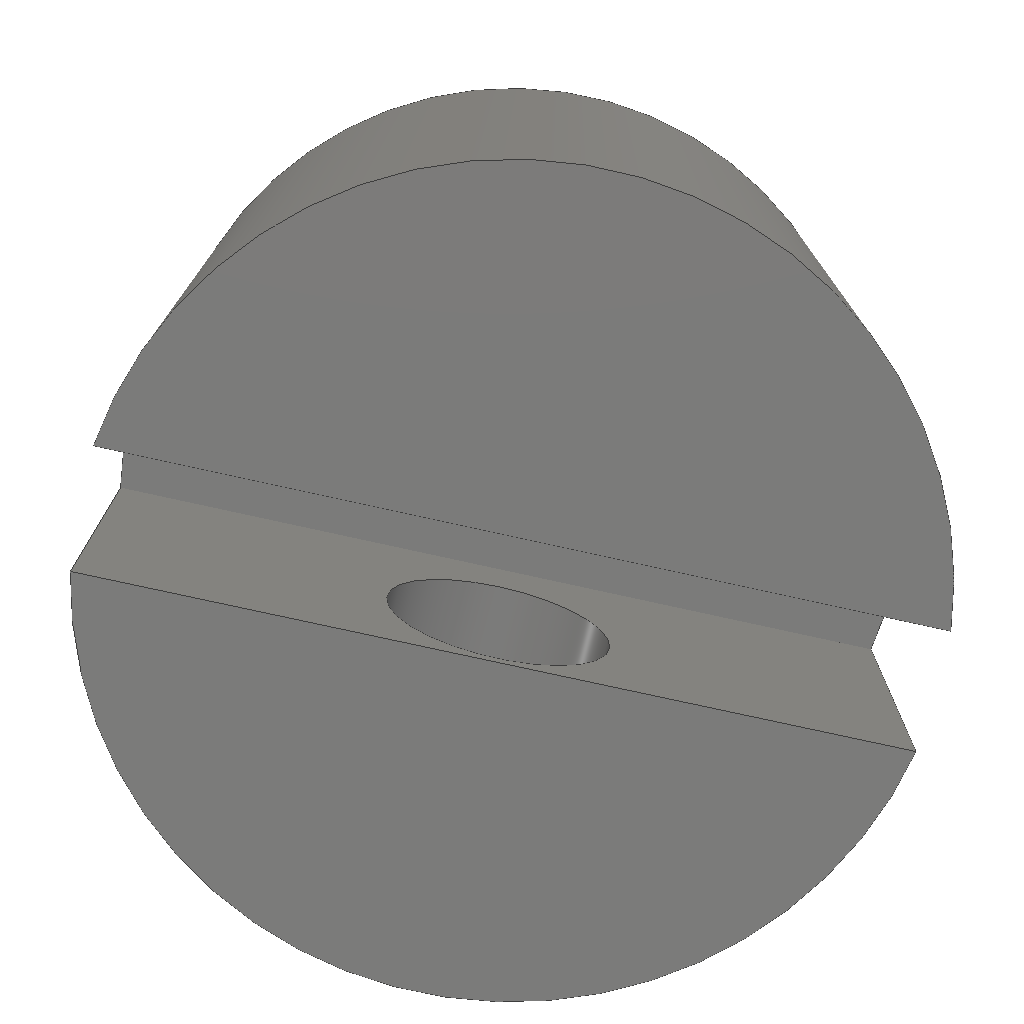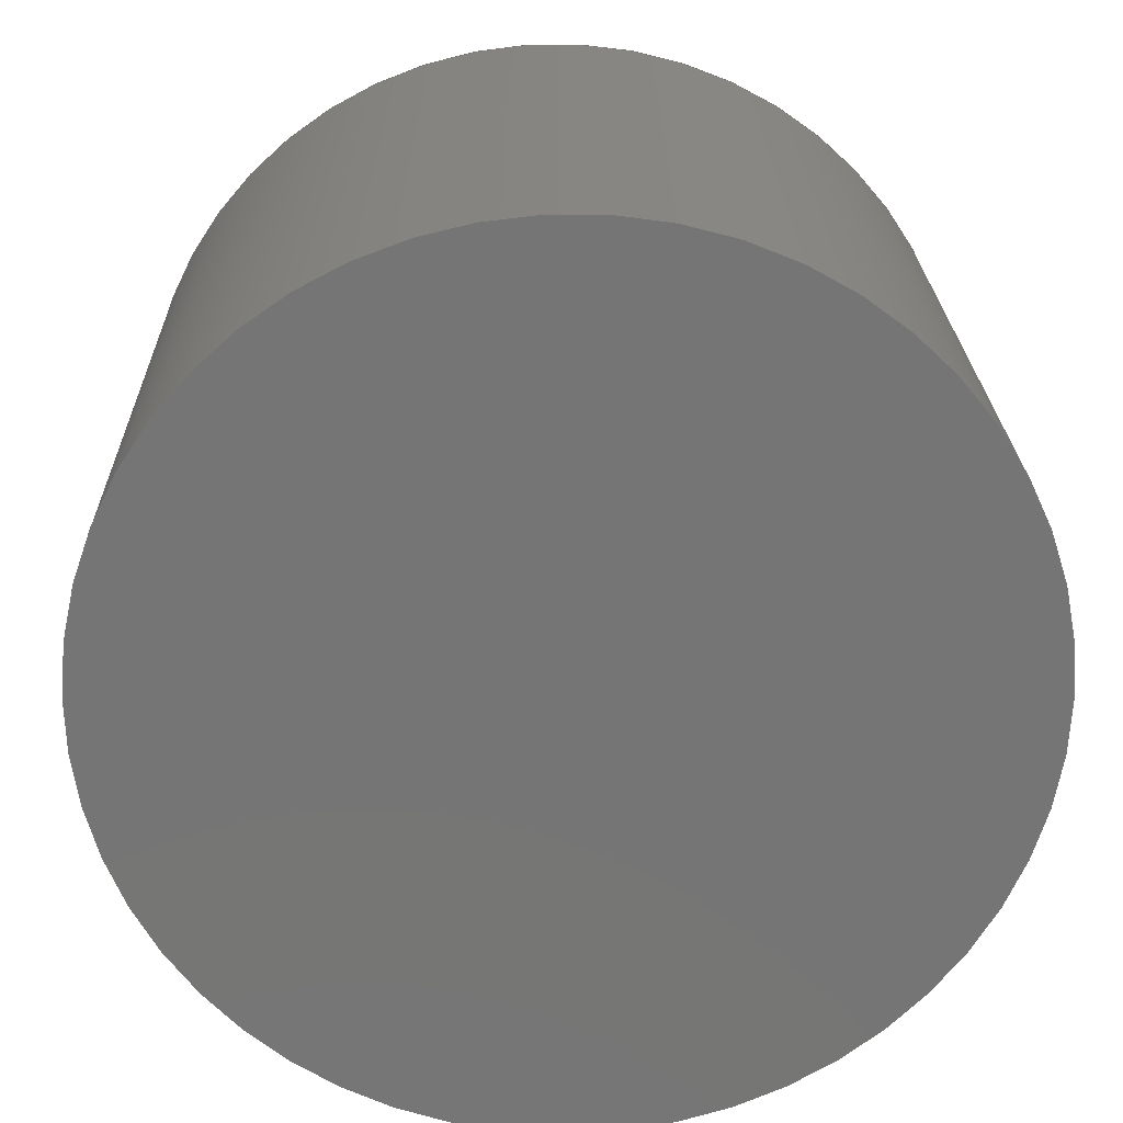
<metadata>
{"format":"step","ext":"step","renderer":"f3d","projection":"perspective","resolution":1024,"background":"white","views":[{"elev":-74.3,"azim":167.3,"up":"+Z"},{"elev":22.4,"azim":-1.4,"up":"+Y"}]}
</metadata>
<code>
ISO-10303-21;
DATA;
#1 = MECHANICAL_DESIGN_GEOMETRIC_PRESENTATION_REPRESENTATION( ' ', ( #7, #8, #9, #10, #11, #12, #13, #14, #15, #16, #17 ), #6 );
#2 = PRODUCT_DEFINITION_CONTEXT( '', #18, 'design' );
#3 = APPLICATION_PROTOCOL_DEFINITION( 'international standard', 'automotive_design', 2001, #18 );
#4 = PRODUCT_CATEGORY_RELATIONSHIP( 'NONE', 'NONE', #19, #20 );
#5 = SHAPE_DEFINITION_REPRESENTATION( #21, #22 );
#6 =  ( GEOMETRIC_REPRESENTATION_CONTEXT( 3 )GLOBAL_UNCERTAINTY_ASSIGNED_CONTEXT( ( #23 ) )GLOBAL_UNIT_ASSIGNED_CONTEXT( ( #24, #25, #26 ) )REPRESENTATION_CONTEXT( 'NONE', 'WORKSPACE' ) );
#7 = STYLED_ITEM( '', ( #27 ), #28 );
#8 = STYLED_ITEM( '', ( #29 ), #30 );
#9 = STYLED_ITEM( '', ( #31 ), #32 );
#10 = STYLED_ITEM( '', ( #33 ), #34 );
#11 = STYLED_ITEM( '', ( #35 ), #36 );
#12 = STYLED_ITEM( '', ( #37 ), #38 );
#13 = STYLED_ITEM( '', ( #39 ), #40 );
#14 = STYLED_ITEM( '', ( #41 ), #42 );
#15 = STYLED_ITEM( '', ( #43 ), #44 );
#16 = STYLED_ITEM( '', ( #45 ), #46 );
#17 = STYLED_ITEM( '', ( #47 ), #48 );
#18 = APPLICATION_CONTEXT( 'core data for automotive mechanical design processes' );
#19 = PRODUCT_CATEGORY( 'part', 'NONE' );
#20 = PRODUCT_RELATED_PRODUCT_CATEGORY( 'detail', ' ', ( #49 ) );
#21 = PRODUCT_DEFINITION_SHAPE( 'NONE', 'NONE', #50 );
#22 = ADVANCED_BREP_SHAPE_REPRESENTATION( 'Part 1', ( #51, #52 ), #6 );
#23 = UNCERTAINTY_MEASURE_WITH_UNIT( LENGTH_MEASURE( 1e-17 ), #24, '', '' );
#24 =  ( CONVERSION_BASED_UNIT( 'METRE', #53 )LENGTH_UNIT(  )NAMED_UNIT( #54 ) );
#25 =  ( NAMED_UNIT( #55 )PLANE_ANGLE_UNIT(  )SI_UNIT( $, .RADIAN. ) );
#26 =  ( NAMED_UNIT( #55 )SI_UNIT( $, .STERADIAN. )SOLID_ANGLE_UNIT(  ) );
#27 = PRESENTATION_STYLE_ASSIGNMENT( ( #56 ) );
#28 = ADVANCED_FACE( '', ( #57 ), #58, .T. );
#29 = PRESENTATION_STYLE_ASSIGNMENT( ( #59 ) );
#30 = ADVANCED_FACE( '', ( #60, #61 ), #62, .T. );
#31 = PRESENTATION_STYLE_ASSIGNMENT( ( #63 ) );
#32 = ADVANCED_FACE( '', ( #64, #65 ), #66, .F. );
#33 = PRESENTATION_STYLE_ASSIGNMENT( ( #67 ) );
#34 = ADVANCED_FACE( '', ( #68 ), #69, .T. );
#35 = PRESENTATION_STYLE_ASSIGNMENT( ( #70 ) );
#36 = ADVANCED_FACE( '', ( #71, #72 ), #73, .F. );
#37 = PRESENTATION_STYLE_ASSIGNMENT( ( #74 ) );
#38 = ADVANCED_FACE( '', ( #75, #76 ), #77, .T. );
#39 = PRESENTATION_STYLE_ASSIGNMENT( ( #78 ) );
#40 = ADVANCED_FACE( '', ( #79, #80 ), #81, .F. );
#41 = PRESENTATION_STYLE_ASSIGNMENT( ( #82 ) );
#42 = ADVANCED_FACE( '', ( #83 ), #84, .F. );
#43 = PRESENTATION_STYLE_ASSIGNMENT( ( #85 ) );
#44 = ADVANCED_FACE( '', ( #86 ), #87, .T. );
#45 = PRESENTATION_STYLE_ASSIGNMENT( ( #88 ) );
#46 = ADVANCED_FACE( '', ( #89 ), #90, .F. );
#47 = PRESENTATION_STYLE_ASSIGNMENT( ( #91 ) );
#48 = ADVANCED_FACE( '', ( #92 ), #93, .F. );
#49 = PRODUCT( 'Part 1', 'Part 1', 'PART-Part 1-DESC', ( #94 ) );
#50 = PRODUCT_DEFINITION( 'NONE', 'NONE', #95, #2 );
#51 = MANIFOLD_SOLID_BREP( 'Part 1', #96 );
#52 = AXIS2_PLACEMENT_3D( '', #97, #98, #99 );
#53 = LENGTH_MEASURE_WITH_UNIT( LENGTH_MEASURE( 1 ), #100 );
#54 = DIMENSIONAL_EXPONENTS( 1, 0, 0, 0, 0, 0, 0 );
#55 = DIMENSIONAL_EXPONENTS( 0, 0, 0, 0, 0, 0, 0 );
#56 = SURFACE_STYLE_USAGE( .BOTH., #101 );
#57 = FACE_OUTER_BOUND( '', #102, .T. );
#58 = PLANE( '', #103 );
#59 = SURFACE_STYLE_USAGE( .BOTH., #104 );
#60 = FACE_BOUND( '', #105, .T. );
#61 = FACE_OUTER_BOUND( '', #106, .T. );
#62 = PLANE( '', #107 );
#63 = SURFACE_STYLE_USAGE( .BOTH., #108 );
#64 = FACE_OUTER_BOUND( '', #109, .T. );
#65 = FACE_OUTER_BOUND( '', #110, .T. );
#66 = CYLINDRICAL_SURFACE( '', #111, 0.006985 );
#67 = SURFACE_STYLE_USAGE( .BOTH., #112 );
#68 = FACE_OUTER_BOUND( '', #113, .T. );
#69 = PLANE( '', #114 );
#70 = SURFACE_STYLE_USAGE( .BOTH., #115 );
#71 = FACE_BOUND( '', #116, .T. );
#72 = FACE_OUTER_BOUND( '', #117, .T. );
#73 = PLANE( '', #118 );
#74 = SURFACE_STYLE_USAGE( .BOTH., #119 );
#75 = FACE_OUTER_BOUND( '', #120, .T. );
#76 = FACE_OUTER_BOUND( '', #121, .T. );
#77 = CYLINDRICAL_SURFACE( '', #122, 0.0254 );
#78 = SURFACE_STYLE_USAGE( .BOTH., #123 );
#79 = FACE_OUTER_BOUND( '', #124, .T. );
#80 = FACE_OUTER_BOUND( '', #125, .T. );
#81 = CYLINDRICAL_SURFACE( '', #126, 0.006985 );
#82 = SURFACE_STYLE_USAGE( .BOTH., #127 );
#83 = FACE_OUTER_BOUND( '', #128, .T. );
#84 = PLANE( '', #129 );
#85 = SURFACE_STYLE_USAGE( .BOTH., #130 );
#86 = FACE_OUTER_BOUND( '', #131, .T. );
#87 = PLANE( '', #132 );
#88 = SURFACE_STYLE_USAGE( .BOTH., #133 );
#89 = FACE_OUTER_BOUND( '', #134, .T. );
#90 = PLANE( '', #135 );
#91 = SURFACE_STYLE_USAGE( .BOTH., #136 );
#92 = FACE_OUTER_BOUND( '', #137, .T. );
#93 = PLANE( '', #138 );
#94 = PRODUCT_CONTEXT( '', #18, 'mechanical' );
#95 = PRODUCT_DEFINITION_FORMATION_WITH_SPECIFIED_SOURCE( ' ', 'NONE', #49, .NOT_KNOWN. );
#96 = CLOSED_SHELL( '', ( #42, #28, #30, #36, #32, #40, #38, #48, #34, #46, #44 ) );
#97 = CARTESIAN_POINT( '', ( 0, 0, 0 ) );
#98 = DIRECTION( '', ( 0, 0, 1 ) );
#99 = DIRECTION( '', ( 1, 0, 0 ) );
#100 =  ( LENGTH_UNIT(  )NAMED_UNIT( #54 )SI_UNIT( $, .METRE. ) );
#101 = SURFACE_SIDE_STYLE( '', ( #139 ) );
#102 = EDGE_LOOP( '', ( #140 ) );
#103 = AXIS2_PLACEMENT_3D( '', #141, #142, #143 );
#104 = SURFACE_SIDE_STYLE( '', ( #144 ) );
#105 = EDGE_LOOP( '', ( #145 ) );
#106 = EDGE_LOOP( '', ( #146, #147, #148, #149 ) );
#107 = AXIS2_PLACEMENT_3D( '', #150, #151, #152 );
#108 = SURFACE_SIDE_STYLE( '', ( #153 ) );
#109 = EDGE_LOOP( '', ( #154 ) );
#110 = EDGE_LOOP( '', ( #155 ) );
#111 = AXIS2_PLACEMENT_3D( '', #156, #157, #158 );
#112 = SURFACE_SIDE_STYLE( '', ( #159 ) );
#113 = EDGE_LOOP( '', ( #160 ) );
#114 = AXIS2_PLACEMENT_3D( '', #161, #162, #163 );
#115 = SURFACE_SIDE_STYLE( '', ( #164 ) );
#116 = EDGE_LOOP( '', ( #165 ) );
#117 = EDGE_LOOP( '', ( #166, #167, #168, #169 ) );
#118 = AXIS2_PLACEMENT_3D( '', #170, #171, #172 );
#119 = SURFACE_SIDE_STYLE( '', ( #173 ) );
#120 = EDGE_LOOP( '', ( #174 ) );
#121 = EDGE_LOOP( '', ( #175, #176, #177, #178, #179, #180, #181, #182 ) );
#122 = AXIS2_PLACEMENT_3D( '', #183, #184, #185 );
#123 = SURFACE_SIDE_STYLE( '', ( #186 ) );
#124 = EDGE_LOOP( '', ( #187 ) );
#125 = EDGE_LOOP( '', ( #188 ) );
#126 = AXIS2_PLACEMENT_3D( '', #189, #190, #191 );
#127 = SURFACE_SIDE_STYLE( '', ( #192 ) );
#128 = EDGE_LOOP( '', ( #193 ) );
#129 = AXIS2_PLACEMENT_3D( '', #194, #195, #196 );
#130 = SURFACE_SIDE_STYLE( '', ( #197 ) );
#131 = EDGE_LOOP( '', ( #198, #199, #200, #201 ) );
#132 = AXIS2_PLACEMENT_3D( '', #202, #203, #204 );
#133 = SURFACE_SIDE_STYLE( '', ( #205 ) );
#134 = EDGE_LOOP( '', ( #206, #207 ) );
#135 = AXIS2_PLACEMENT_3D( '', #208, #209, #210 );
#136 = SURFACE_SIDE_STYLE( '', ( #211 ) );
#137 = EDGE_LOOP( '', ( #212, #213 ) );
#138 = AXIS2_PLACEMENT_3D( '', #214, #215, #216 );
#139 = SURFACE_STYLE_FILL_AREA( #217 );
#140 = ORIENTED_EDGE( '', *, *, #218, .T. );
#141 = CARTESIAN_POINT( '', ( 0, 0.01397, 0.007302 ) );
#142 = DIRECTION( '', ( 0, -1, 0 ) );
#143 = DIRECTION( '', ( 1, 0, 0 ) );
#144 = SURFACE_STYLE_FILL_AREA( #219 );
#145 = ORIENTED_EDGE( '', *, *, #220, .F. );
#146 = ORIENTED_EDGE( '', *, *, #221, .T. );
#147 = ORIENTED_EDGE( '', *, *, #222, .F. );
#148 = ORIENTED_EDGE( '', *, *, #223, .T. );
#149 = ORIENTED_EDGE( '', *, *, #224, .T. );
#150 = CARTESIAN_POINT( '', ( -0.0635, -0.00381, 0.008672 ) );
#151 = DIRECTION( '', ( 0, 1, -6.123e-17 ) );
#152 = DIRECTION( '', ( 0, 6.123e-17, 1 ) );
#153 = SURFACE_STYLE_FILL_AREA( #225 );
#154 = ORIENTED_EDGE( '', *, *, #220, .T. );
#155 = ORIENTED_EDGE( '', *, *, #226, .T. );
#156 = CARTESIAN_POINT( '', ( 0, 0.01397, 0.00762 ) );
#157 = DIRECTION( '', ( -0, 1, -0 ) );
#158 = DIRECTION( '', ( 0, 0, -1 ) );
#159 = SURFACE_STYLE_FILL_AREA( #227 );
#160 = ORIENTED_EDGE( '', *, *, #228, .T. );
#161 = CARTESIAN_POINT( '', ( 0, 0, 0.0381 ) );
#162 = DIRECTION( '', ( 0, 0, 1 ) );
#163 = DIRECTION( '', ( 1, 0, 0 ) );
#164 = SURFACE_STYLE_FILL_AREA( #229 );
#165 = ORIENTED_EDGE( '', *, *, #230, .T. );
#166 = ORIENTED_EDGE( '', *, *, #231, .F. );
#167 = ORIENTED_EDGE( '', *, *, #232, .F. );
#168 = ORIENTED_EDGE( '', *, *, #233, .T. );
#169 = ORIENTED_EDGE( '', *, *, #234, .F. );
#170 = CARTESIAN_POINT( '', ( -0.0635, 0.00381, 0.009743 ) );
#171 = DIRECTION( '', ( 0, 1, -6.123e-17 ) );
#172 = DIRECTION( '', ( 0, 6.123e-17, 1 ) );
#173 = SURFACE_STYLE_FILL_AREA( #235 );
#174 = ORIENTED_EDGE( '', *, *, #228, .F. );
#175 = ORIENTED_EDGE( '', *, *, #221, .F. );
#176 = ORIENTED_EDGE( '', *, *, #236, .F. );
#177 = ORIENTED_EDGE( '', *, *, #234, .T. );
#178 = ORIENTED_EDGE( '', *, *, #237, .T. );
#179 = ORIENTED_EDGE( '', *, *, #232, .T. );
#180 = ORIENTED_EDGE( '', *, *, #238, .F. );
#181 = ORIENTED_EDGE( '', *, *, #223, .F. );
#182 = ORIENTED_EDGE( '', *, *, #239, .T. );
#183 = CARTESIAN_POINT( '', ( 0, 0, 0.0381 ) );
#184 = DIRECTION( '', ( -0, -0, 1 ) );
#185 = DIRECTION( '', ( -1, 0, 0 ) );
#186 = SURFACE_STYLE_FILL_AREA( #240 );
#187 = ORIENTED_EDGE( '', *, *, #218, .F. );
#188 = ORIENTED_EDGE( '', *, *, #230, .F. );
#189 = CARTESIAN_POINT( '', ( 0, 0.01397, 0.00762 ) );
#190 = DIRECTION( '', ( -0, 1, -0 ) );
#191 = DIRECTION( '', ( 0, 0, -1 ) );
#192 = SURFACE_STYLE_FILL_AREA( #241 );
#193 = ORIENTED_EDGE( '', *, *, #226, .F. );
#194 = CARTESIAN_POINT( '', ( 0, -0.01397, 0.007302 ) );
#195 = DIRECTION( '', ( 0, -1, 0 ) );
#196 = DIRECTION( '', ( 1, 0, 0 ) );
#197 = SURFACE_STYLE_FILL_AREA( #242 );
#198 = ORIENTED_EDGE( '', *, *, #236, .T. );
#199 = ORIENTED_EDGE( '', *, *, #224, .F. );
#200 = ORIENTED_EDGE( '', *, *, #238, .T. );
#201 = ORIENTED_EDGE( '', *, *, #231, .T. );
#202 = CARTESIAN_POINT( '', ( -0.0635, 0.006145, 0.01842 ) );
#203 = DIRECTION( '', ( 0, 0, -1 ) );
#204 = DIRECTION( '', ( -1, 0, 0 ) );
#205 = SURFACE_STYLE_FILL_AREA( #243 );
#206 = ORIENTED_EDGE( '', *, *, #239, .F. );
#207 = ORIENTED_EDGE( '', *, *, #222, .T. );
#208 = CARTESIAN_POINT( '', ( 0, 0, 0 ) );
#209 = DIRECTION( '', ( 0, 0, 1 ) );
#210 = DIRECTION( '', ( 1, 0, 0 ) );
#211 = SURFACE_STYLE_FILL_AREA( #244 );
#212 = ORIENTED_EDGE( '', *, *, #233, .F. );
#213 = ORIENTED_EDGE( '', *, *, #237, .F. );
#214 = CARTESIAN_POINT( '', ( 0, 0, 0 ) );
#215 = DIRECTION( '', ( 0, 0, 1 ) );
#216 = DIRECTION( '', ( 1, 0, 0 ) );
#217 = FILL_AREA_STYLE( '', ( #245 ) );
#218 = EDGE_CURVE( '', #246, #246, #247, .T. );
#219 = FILL_AREA_STYLE( '', ( #248 ) );
#220 = EDGE_CURVE( '', #249, #249, #250, .T. );
#221 = EDGE_CURVE( '', #251, #252, #253, .T. );
#222 = EDGE_CURVE( '', #254, #252, #255, .T. );
#223 = EDGE_CURVE( '', #254, #256, #257, .F. );
#224 = EDGE_CURVE( '', #256, #251, #258, .T. );
#225 = FILL_AREA_STYLE( '', ( #259 ) );
#226 = EDGE_CURVE( '', #260, #260, #261, .T. );
#227 = FILL_AREA_STYLE( '', ( #262 ) );
#228 = EDGE_CURVE( '', #263, #263, #264, .T. );
#229 = FILL_AREA_STYLE( '', ( #265 ) );
#230 = EDGE_CURVE( '', #266, #266, #267, .T. );
#231 = EDGE_CURVE( '', #268, #269, #270, .T. );
#232 = EDGE_CURVE( '', #271, #268, #272, .F. );
#233 = EDGE_CURVE( '', #271, #273, #274, .T. );
#234 = EDGE_CURVE( '', #269, #273, #275, .T. );
#235 = FILL_AREA_STYLE( '', ( #276 ) );
#236 = EDGE_CURVE( '', #269, #251, #277, .T. );
#237 = EDGE_CURVE( '', #273, #271, #278, .T. );
#238 = EDGE_CURVE( '', #256, #268, #279, .T. );
#239 = EDGE_CURVE( '', #254, #252, #280, .T. );
#240 = FILL_AREA_STYLE( '', ( #281 ) );
#241 = FILL_AREA_STYLE( '', ( #282 ) );
#242 = FILL_AREA_STYLE( '', ( #283 ) );
#243 = FILL_AREA_STYLE( '', ( #284 ) );
#244 = FILL_AREA_STYLE( '', ( #285 ) );
#245 = FILL_AREA_STYLE_COLOUR( '', #286 );
#246 = VERTEX_POINT( '', #287 );
#247 = CIRCLE( '', #288, 0.006985 );
#248 = FILL_AREA_STYLE_COLOUR( '', #289 );
#249 = VERTEX_POINT( '', #290 );
#250 = CIRCLE( '', #291, 0.006985 );
#251 = VERTEX_POINT( '', #292 );
#252 = VERTEX_POINT( '', #293 );
#253 = LINE( '', #294, #295 );
#254 = VERTEX_POINT( '', #296 );
#255 = LINE( '', #297, #298 );
#256 = VERTEX_POINT( '', #299 );
#257 = LINE( '', #300, #301 );
#258 = LINE( '', #302, #303 );
#259 = FILL_AREA_STYLE_COLOUR( '', #304 );
#260 = VERTEX_POINT( '', #305 );
#261 = CIRCLE( '', #306, 0.006985 );
#262 = FILL_AREA_STYLE_COLOUR( '', #307 );
#263 = VERTEX_POINT( '', #308 );
#264 = CIRCLE( '', #309, 0.0254 );
#265 = FILL_AREA_STYLE_COLOUR( '', #310 );
#266 = VERTEX_POINT( '', #311 );
#267 = CIRCLE( '', #312, 0.006985 );
#268 = VERTEX_POINT( '', #313 );
#269 = VERTEX_POINT( '', #314 );
#270 = LINE( '', #315, #316 );
#271 = VERTEX_POINT( '', #317 );
#272 = LINE( '', #318, #319 );
#273 = VERTEX_POINT( '', #320 );
#274 = LINE( '', #321, #322 );
#275 = LINE( '', #323, #324 );
#276 = FILL_AREA_STYLE_COLOUR( '', #325 );
#277 = CIRCLE( '', #326, 0.0254 );
#278 = CIRCLE( '', #327, 0.0254 );
#279 = CIRCLE( '', #328, 0.0254 );
#280 = CIRCLE( '', #329, 0.0254 );
#281 = FILL_AREA_STYLE_COLOUR( '', #330 );
#282 = FILL_AREA_STYLE_COLOUR( '', #331 );
#283 = FILL_AREA_STYLE_COLOUR( '', #332 );
#284 = FILL_AREA_STYLE_COLOUR( '', #333 );
#285 = FILL_AREA_STYLE_COLOUR( '', #334 );
#286 = COLOUR_RGB( '', 0.8471, 0.06667, 0.1373 );
#287 = CARTESIAN_POINT( '', ( 0.006985, 0.01397, 0.00762 ) );
#288 = AXIS2_PLACEMENT_3D( '', #335, #336, #337 );
#289 = COLOUR_RGB( '', 0.8471, 0.06667, 0.1373 );
#290 = CARTESIAN_POINT( '', ( 0, -0.00381, 0.0146 ) );
#291 = AXIS2_PLACEMENT_3D( '', #338, #339, #340 );
#292 = CARTESIAN_POINT( '', ( 0.02511, -0.00381, 0.01842 ) );
#293 = CARTESIAN_POINT( '', ( 0.02511, -0.00381, 0 ) );
#294 = CARTESIAN_POINT( '', ( 0.02511, -0.00381, 0.0381 ) );
#295 = VECTOR( '', #341, 1 );
#296 = CARTESIAN_POINT( '', ( -0.02511, -0.00381, 0 ) );
#297 = CARTESIAN_POINT( '', ( -0.0635, -0.00381, 0 ) );
#298 = VECTOR( '', #342, 1 );
#299 = CARTESIAN_POINT( '', ( -0.02511, -0.00381, 0.01842 ) );
#300 = CARTESIAN_POINT( '', ( -0.02511, -0.00381, 0.0381 ) );
#301 = VECTOR( '', #343, 1 );
#302 = CARTESIAN_POINT( '', ( -0.0635, -0.00381, 0.01842 ) );
#303 = VECTOR( '', #344, 1 );
#304 = COLOUR_RGB( '', 0.8471, 0.06667, 0.1373 );
#305 = CARTESIAN_POINT( '', ( 0.006985, -0.01397, 0.00762 ) );
#306 = AXIS2_PLACEMENT_3D( '', #345, #346, #347 );
#307 = COLOUR_RGB( '', 0.8471, 0.06667, 0.1373 );
#308 = CARTESIAN_POINT( '', ( 0.0254, 0, 0.0381 ) );
#309 = AXIS2_PLACEMENT_3D( '', #348, #349, #350 );
#310 = COLOUR_RGB( '', 0.8471, 0.06667, 0.1373 );
#311 = CARTESIAN_POINT( '', ( 0, 0.00381, 0.0146 ) );
#312 = AXIS2_PLACEMENT_3D( '', #351, #352, #353 );
#313 = CARTESIAN_POINT( '', ( -0.02511, 0.00381, 0.01842 ) );
#314 = CARTESIAN_POINT( '', ( 0.02511, 0.00381, 0.01842 ) );
#315 = CARTESIAN_POINT( '', ( -0.0635, 0.00381, 0.01842 ) );
#316 = VECTOR( '', #354, 1 );
#317 = CARTESIAN_POINT( '', ( -0.02511, 0.00381, 0 ) );
#318 = CARTESIAN_POINT( '', ( -0.02511, 0.00381, 0.0381 ) );
#319 = VECTOR( '', #355, 1 );
#320 = CARTESIAN_POINT( '', ( 0.02511, 0.00381, 0 ) );
#321 = CARTESIAN_POINT( '', ( -0.0635, 0.00381, 0 ) );
#322 = VECTOR( '', #356, 1 );
#323 = CARTESIAN_POINT( '', ( 0.02511, 0.00381, 0.0381 ) );
#324 = VECTOR( '', #357, 1 );
#325 = COLOUR_RGB( '', 0.8471, 0.06667, 0.1373 );
#326 = AXIS2_PLACEMENT_3D( '', #358, #359, #360 );
#327 = AXIS2_PLACEMENT_3D( '', #361, #362, #363 );
#328 = AXIS2_PLACEMENT_3D( '', #364, #365, #366 );
#329 = AXIS2_PLACEMENT_3D( '', #367, #368, #369 );
#330 = COLOUR_RGB( '', 0.8471, 0.06667, 0.1373 );
#331 = COLOUR_RGB( '', 0.8471, 0.06667, 0.1373 );
#332 = COLOUR_RGB( '', 0.8471, 0.06667, 0.1373 );
#333 = COLOUR_RGB( '', 0.8471, 0.06667, 0.1373 );
#334 = COLOUR_RGB( '', 0.8471, 0.06667, 0.1373 );
#335 = CARTESIAN_POINT( '', ( 0, 0.01397, 0.00762 ) );
#336 = DIRECTION( '', ( 0, -1, 0 ) );
#337 = DIRECTION( '', ( 1, 0, 0 ) );
#338 = CARTESIAN_POINT( '', ( 0, -0.00381, 0.00762 ) );
#339 = DIRECTION( '', ( 0, 1, -6.123e-17 ) );
#340 = DIRECTION( '', ( 0, 6.123e-17, 1 ) );
#341 = DIRECTION( '', ( 0, 0, -1 ) );
#342 = DIRECTION( '', ( 1, 0, 0 ) );
#343 = DIRECTION( '', ( 0, 0, -1 ) );
#344 = DIRECTION( '', ( 1, 0, 0 ) );
#345 = CARTESIAN_POINT( '', ( 0, -0.01397, 0.00762 ) );
#346 = DIRECTION( '', ( 0, -1, 0 ) );
#347 = DIRECTION( '', ( 1, 0, 0 ) );
#348 = CARTESIAN_POINT( '', ( 0, 0, 0.0381 ) );
#349 = DIRECTION( '', ( 0, 0, 1 ) );
#350 = DIRECTION( '', ( 1, 0, 0 ) );
#351 = CARTESIAN_POINT( '', ( 0, 0.00381, 0.00762 ) );
#352 = DIRECTION( '', ( 0, 1, -6.123e-17 ) );
#353 = DIRECTION( '', ( 0, 6.123e-17, 1 ) );
#354 = DIRECTION( '', ( 1, 0, 0 ) );
#355 = DIRECTION( '', ( 0, 0, -1 ) );
#356 = DIRECTION( '', ( 1, 0, 0 ) );
#357 = DIRECTION( '', ( 0, 0, -1 ) );
#358 = CARTESIAN_POINT( '', ( 0, 0, 0.01842 ) );
#359 = DIRECTION( '', ( 0, 0, -1 ) );
#360 = DIRECTION( '', ( -1, 0, 0 ) );
#361 = CARTESIAN_POINT( '', ( 0, 0, 0 ) );
#362 = DIRECTION( '', ( 0, 0, 1 ) );
#363 = DIRECTION( '', ( 1, 0, 0 ) );
#364 = CARTESIAN_POINT( '', ( 0, 0, 0.01842 ) );
#365 = DIRECTION( '', ( 0, 0, -1 ) );
#366 = DIRECTION( '', ( -1, 0, 0 ) );
#367 = CARTESIAN_POINT( '', ( 0, 0, 0 ) );
#368 = DIRECTION( '', ( 0, 0, 1 ) );
#369 = DIRECTION( '', ( 1, 0, 0 ) );
ENDSEC;
END-ISO-10303-21;

</code>
